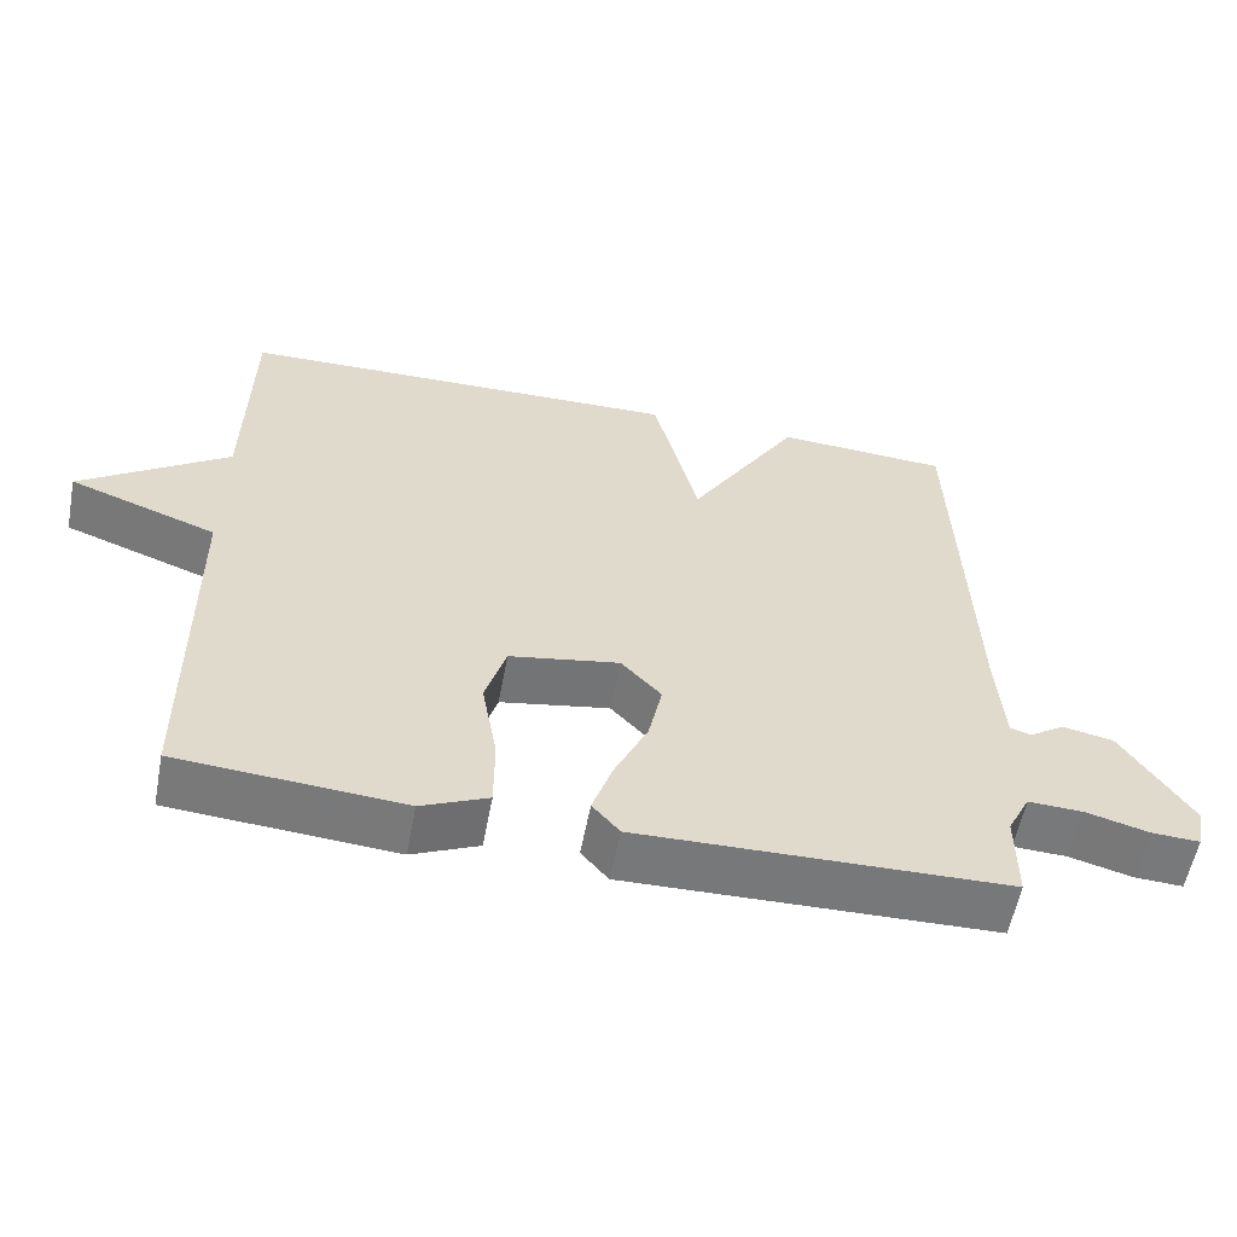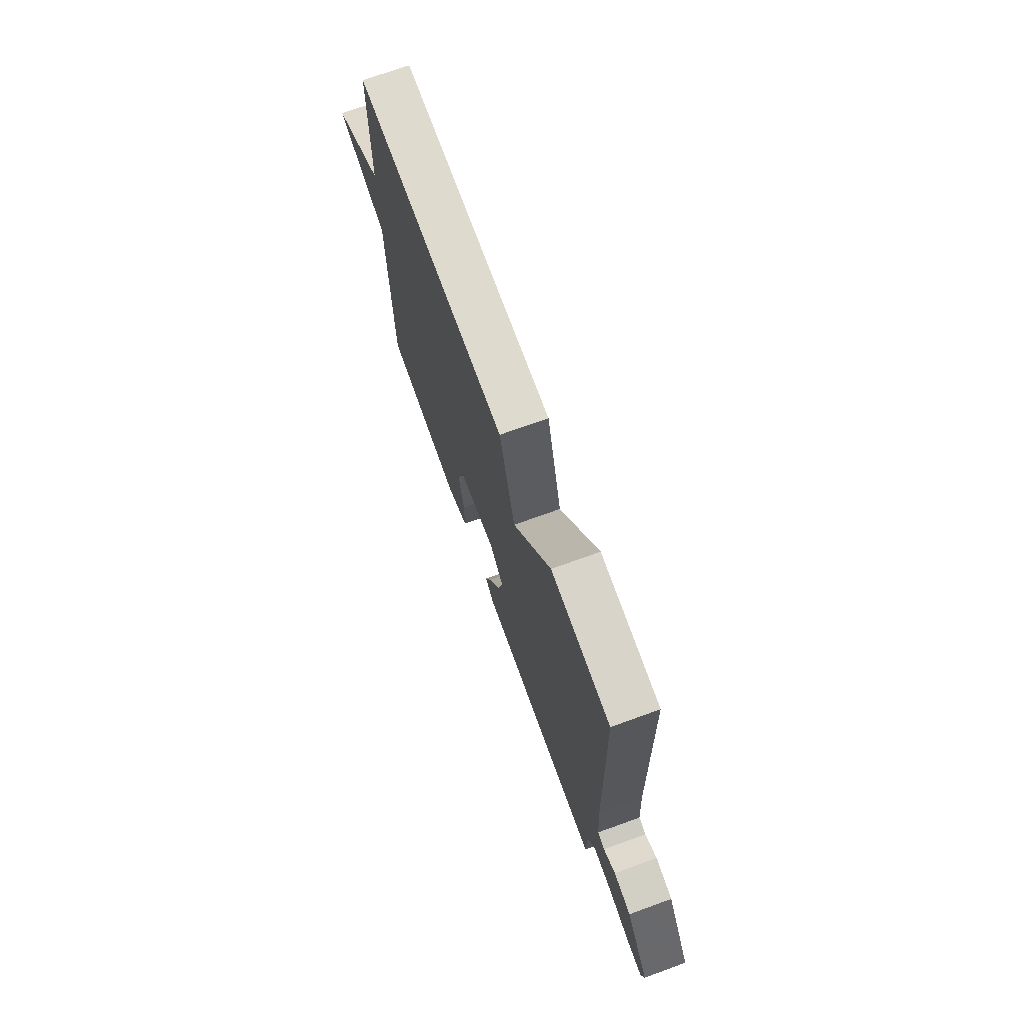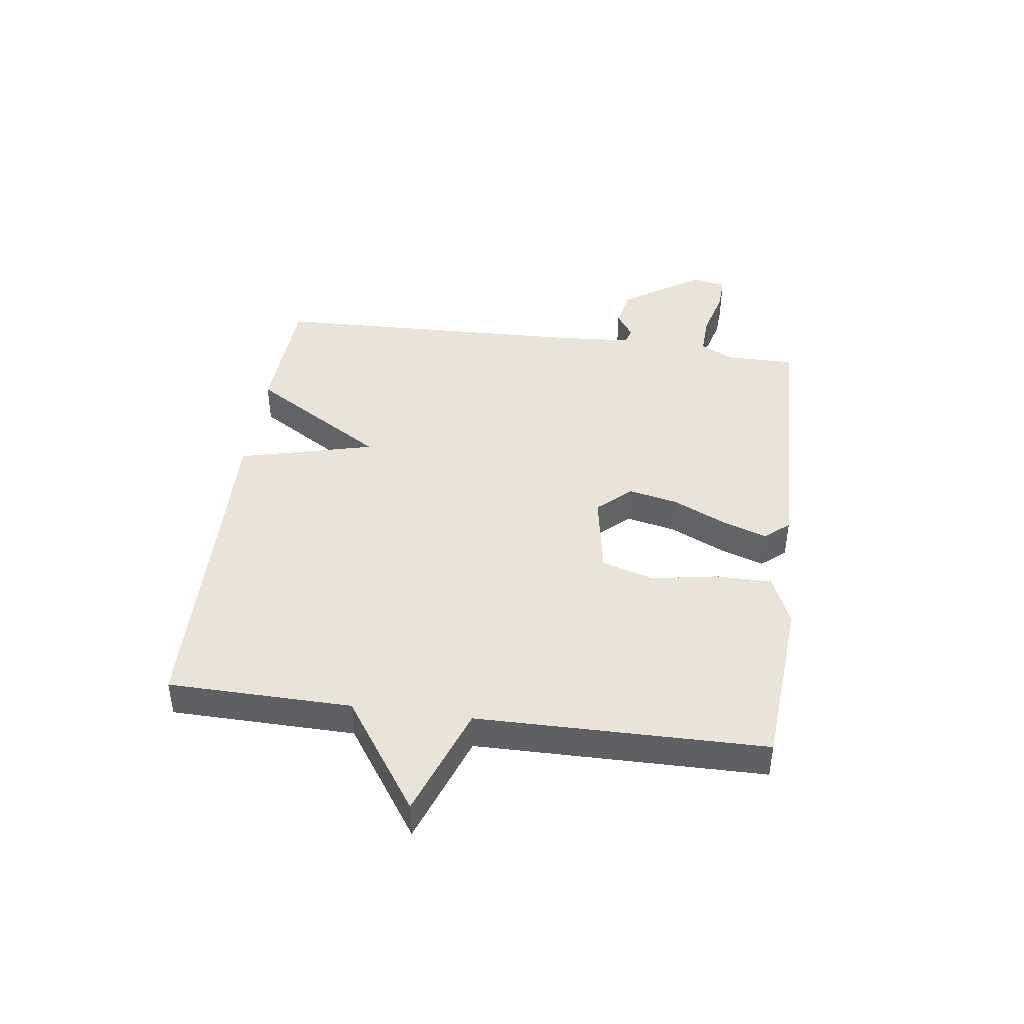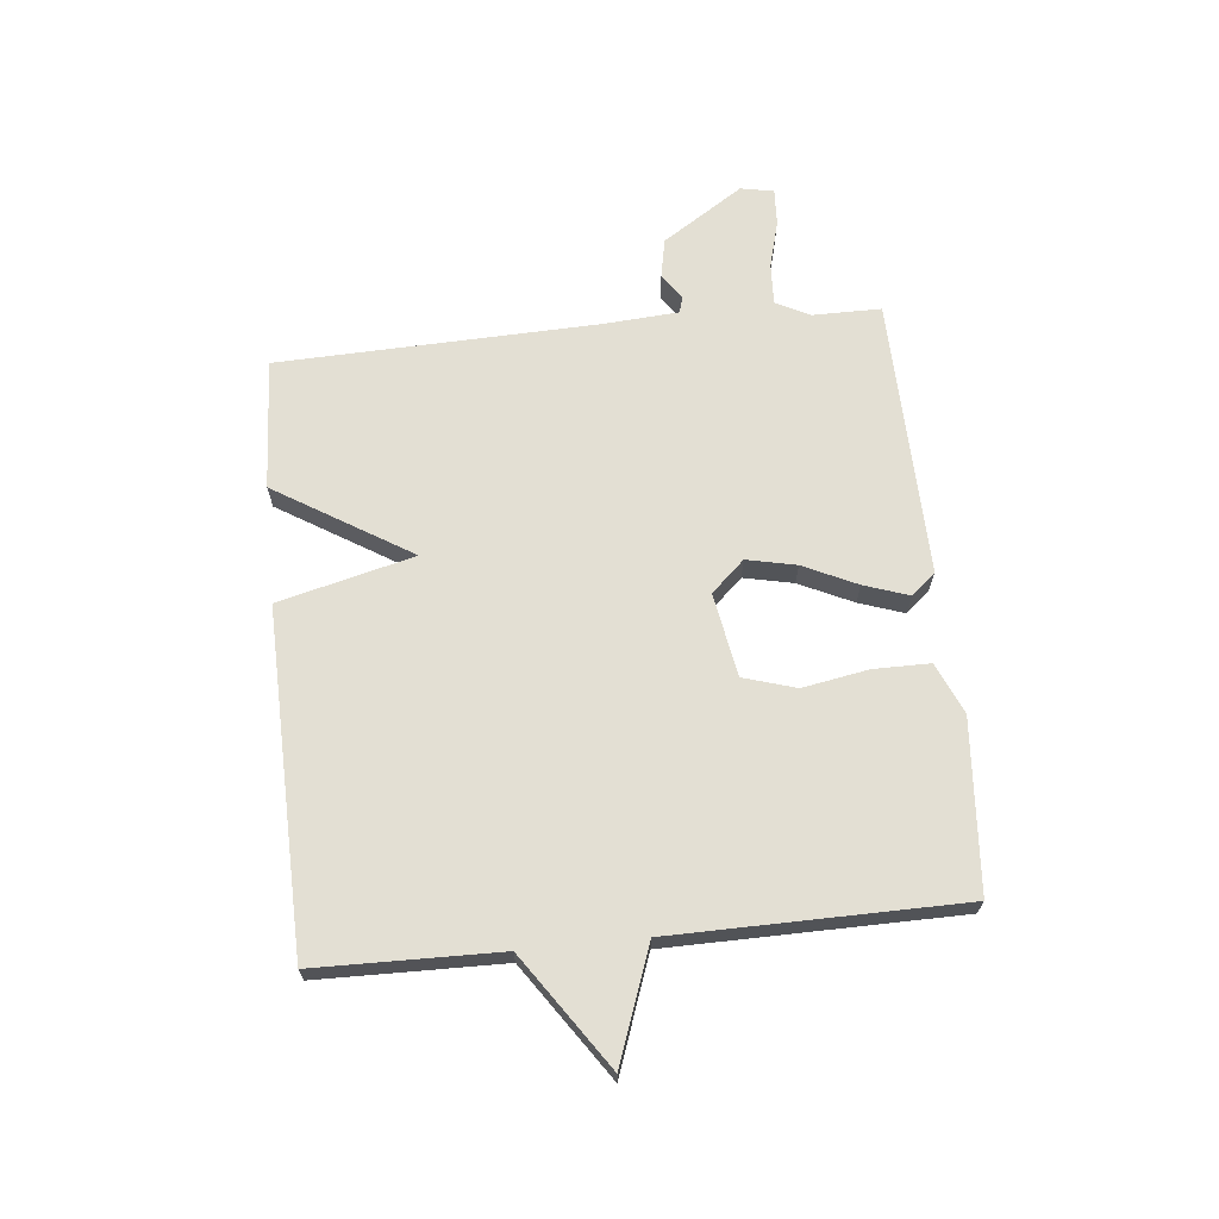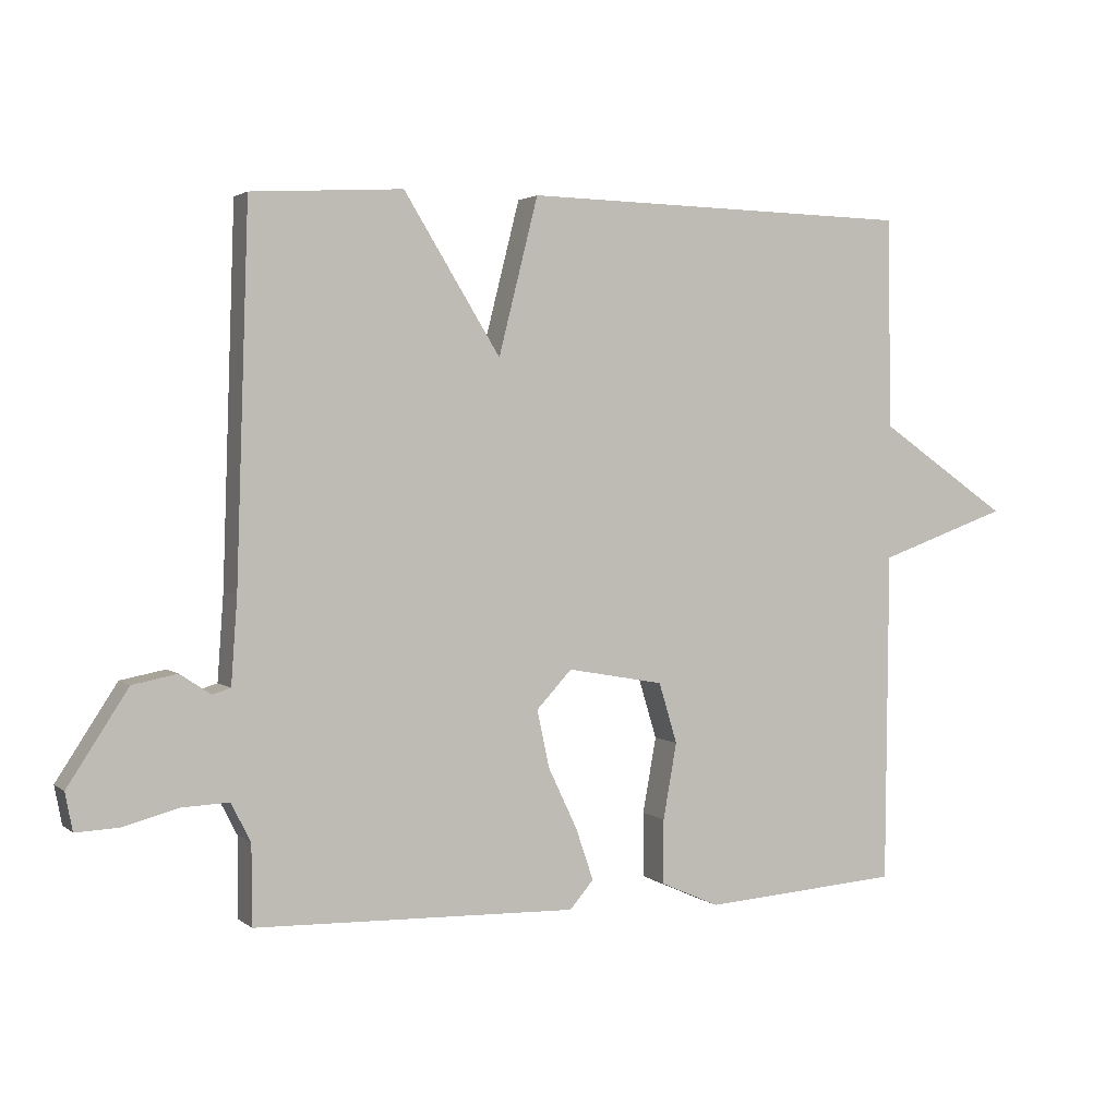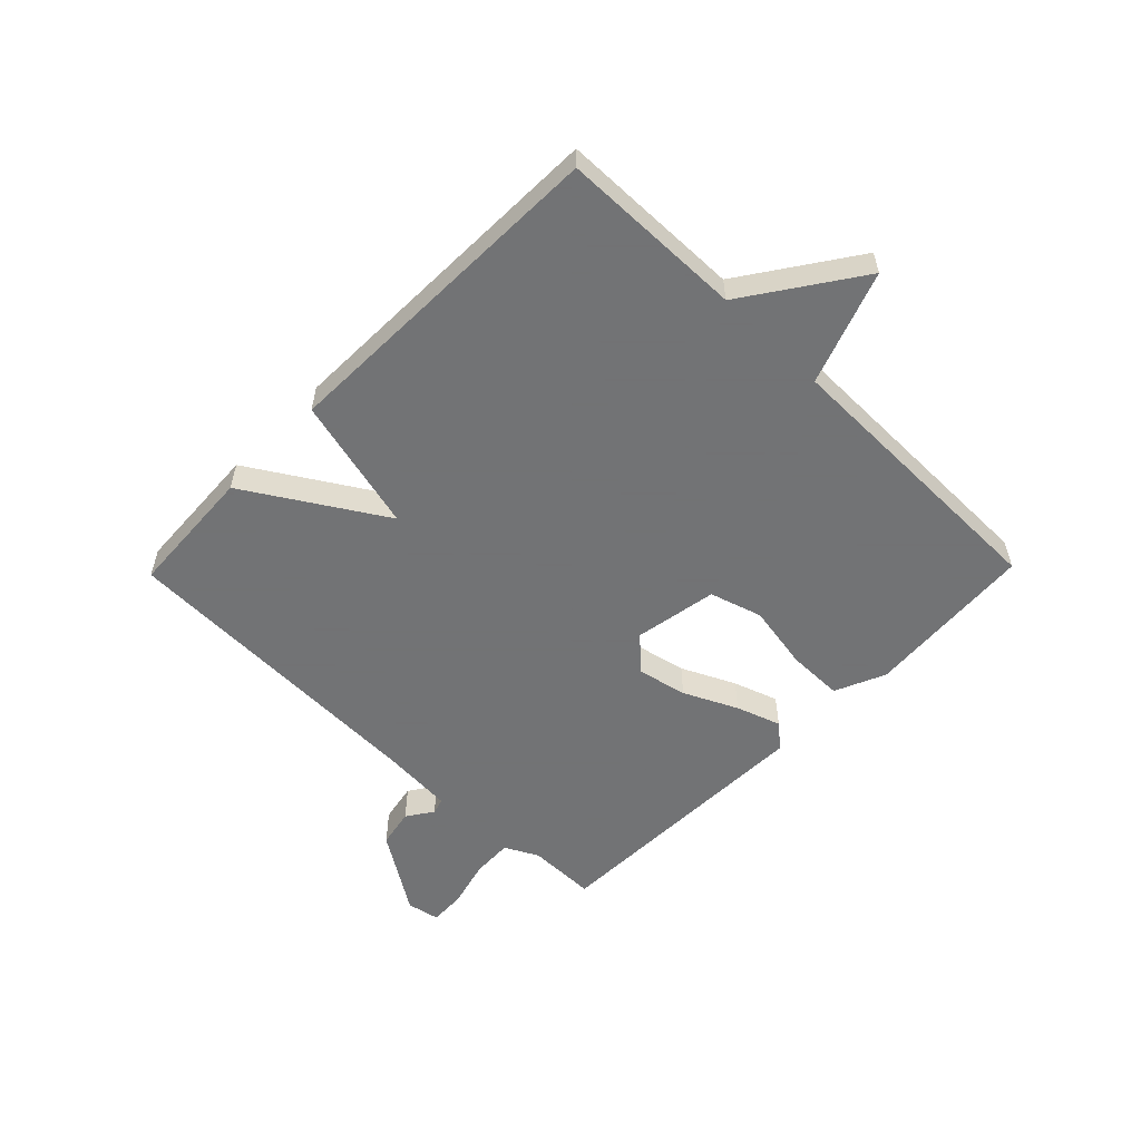
<metadata>
{"format":"obj","ext":"obj","renderer":"f3d","projection":"perspective","resolution":1024,"background":"white","views":[{"elev":-57.5,"azim":169.2,"up":"+Z"},{"elev":72.2,"azim":-109.9,"up":"+Z"},{"elev":43.1,"azim":97.7,"up":"+Y"},{"elev":67.0,"azim":84.2,"up":"+Y"},{"elev":2.5,"azim":-23.3,"up":"+Z"},{"elev":-55.7,"azim":45.7,"up":"+Y"}]}
</metadata>
<code>
v -0.5 0.07 0.5
v -0.277 0.07 0.513
v -0.135 0.07 0.283
v -0.077 0.07 0.513
v 0.5 0.07 0.5
v 0.505 0.07 0.189
v 0.696 0.07 0.058
v 0.505 0.07 -0.011
v 0.5 0.07 -0.5
v 0.21 0.07 -0.522
v 0.124 0.07 -0.484
v 0.124 0.07 -0.389
v 0.144 0.07 -0.277
v 0.117 0.07 -0.188
v -0.025 0.07 -0.163
v -0.077 0.07 -0.219
v -0.059 0.07 -0.303
v -0.016 0.07 -0.394
v 0.01 0.07 -0.47
v -0.025 0.07 -0.511
v -0.5 0.07 -0.5
v -0.5 0.07 -0.383
v -0.529 0.07 -0.326
v -0.599 0.07 -0.329
v -0.681 0.07 -0.351
v -0.743 0.07 -0.354
v -0.754 0.07 -0.298
v -0.665 0.07 -0.161
v -0.599 0.07 -0.148
v -0.554 0.07 -0.178
v -0.527 0.07 -0.17
v -0.518 0.07 -0.044
v -0.5 0 0.5
v -0.277 0 0.513
v -0.135 0 0.283
v -0.077 0 0.513
v 0.5 0 0.5
v 0.505 0 0.189
v 0.696 0 0.058
v 0.505 0 -0.011
v 0.5 0 -0.5
v 0.21 0 -0.522
v 0.124 0 -0.484
v 0.124 0 -0.389
v 0.144 0 -0.277
v 0.117 0 -0.188
v -0.025 0 -0.163
v -0.077 0 -0.219
v -0.059 0 -0.303
v -0.016 0 -0.394
v 0.01 0 -0.47
v -0.025 0 -0.511
v -0.5 0 -0.5
v -0.5 0 -0.383
v -0.529 0 -0.326
v -0.599 0 -0.329
v -0.681 0 -0.351
v -0.743 0 -0.354
v -0.754 0 -0.298
v -0.665 0 -0.161
v -0.599 0 -0.148
v -0.554 0 -0.178
v -0.527 0 -0.17
v -0.518 0 -0.044
f 28 29 30
f 27 28 30
f 26 27 30
f 25 26 30
f 24 25 30
f 23 24 30 31
f 22 23 31 32
f 20 21 22
f 19 20 22
f 18 19 22
f 17 18 22
f 32 1 2
f 22 32 2
f 17 22 2
f 16 17 2
f 11 12 13
f 10 11 13
f 9 10 13
f 8 9 13
f 8 13 14
f 6 7 8
f 8 14 15
f 6 8 15
f 5 6 15
f 4 5 15
f 3 4 15
f 2 3 15 16
f 62 61 60
f 62 60 59
f 62 59 58
f 62 58 57
f 62 57 56
f 63 62 56 55
f 64 63 55 54
f 54 53 52
f 54 52 51
f 54 51 50
f 54 50 49
f 34 33 64
f 34 64 54
f 34 54 49
f 34 49 48
f 45 44 43
f 45 43 42
f 45 42 41
f 45 41 40
f 46 45 40
f 40 39 38
f 47 46 40
f 47 40 38
f 47 38 37
f 47 37 36
f 47 36 35
f 48 47 35 34
f 1 33 34 2
f 2 34 35 3
f 3 35 36 4
f 4 36 37 5
f 5 37 38 6
f 6 38 39 7
f 7 39 40 8
f 8 40 41 9
f 9 41 42 10
f 10 42 43 11
f 11 43 44 12
f 12 44 45 13
f 13 45 46 14
f 14 46 47 15
f 15 47 48 16
f 16 48 49 17
f 17 49 50 18
f 18 50 51 19
f 19 51 52 20
f 20 52 53 21
f 21 53 54 22
f 22 54 55 23
f 23 55 56 24
f 24 56 57 25
f 25 57 58 26
f 26 58 59 27
f 27 59 60 28
f 28 60 61 29
f 29 61 62 30
f 30 62 63 31
f 31 63 64 32
f 32 64 33 1

</code>
